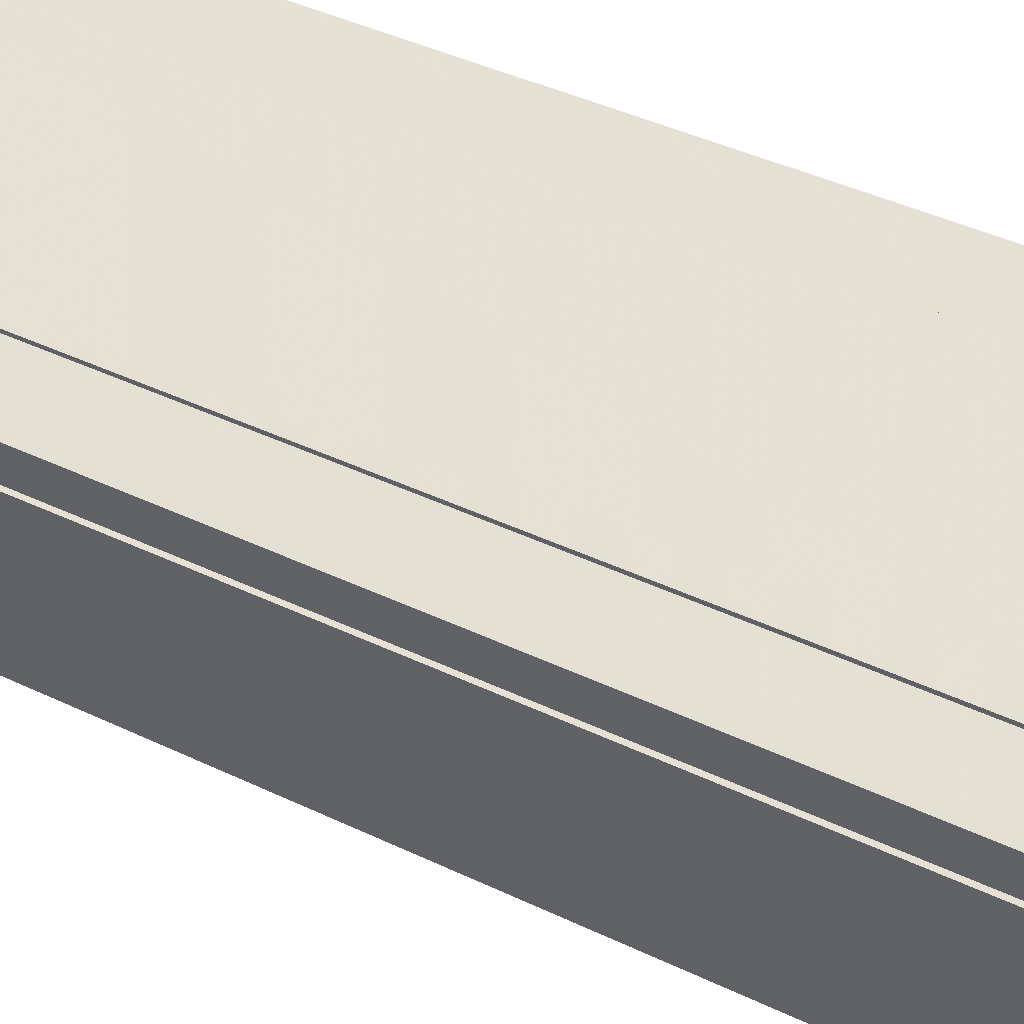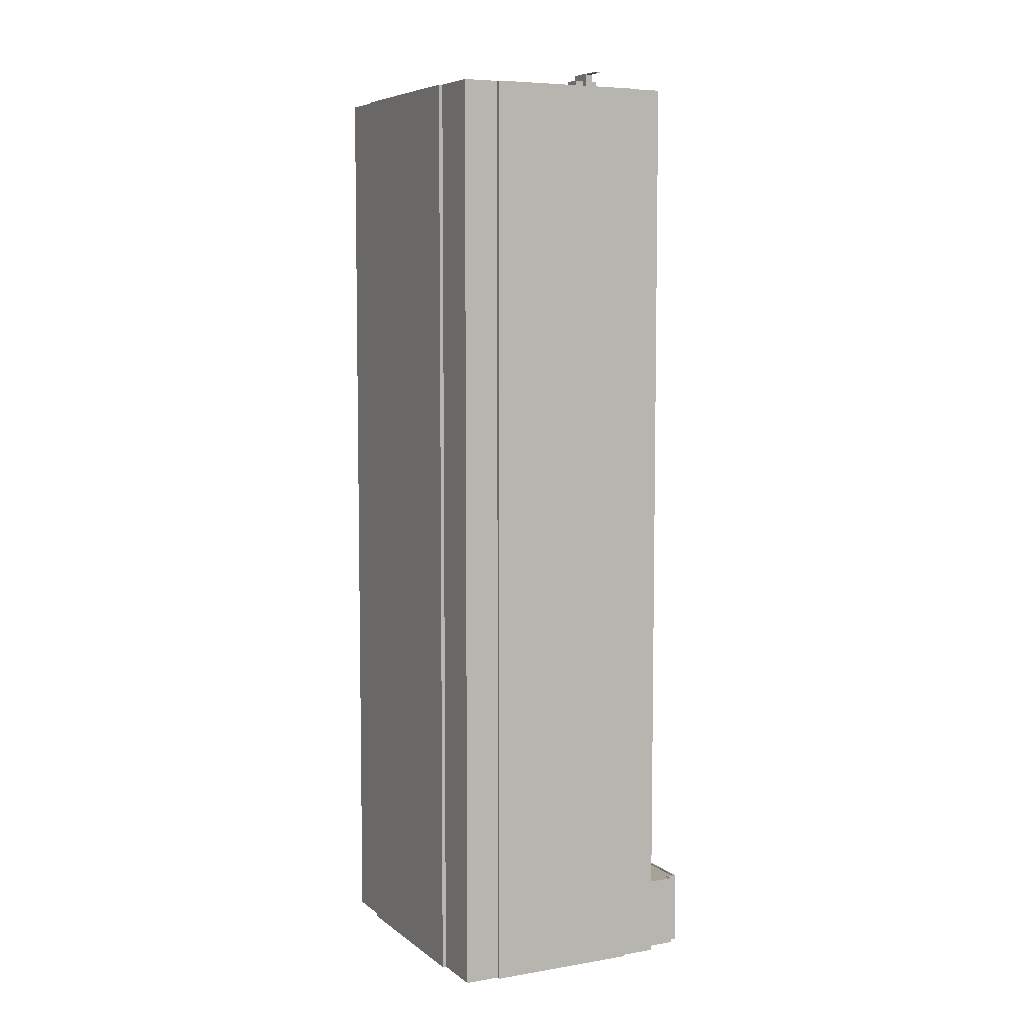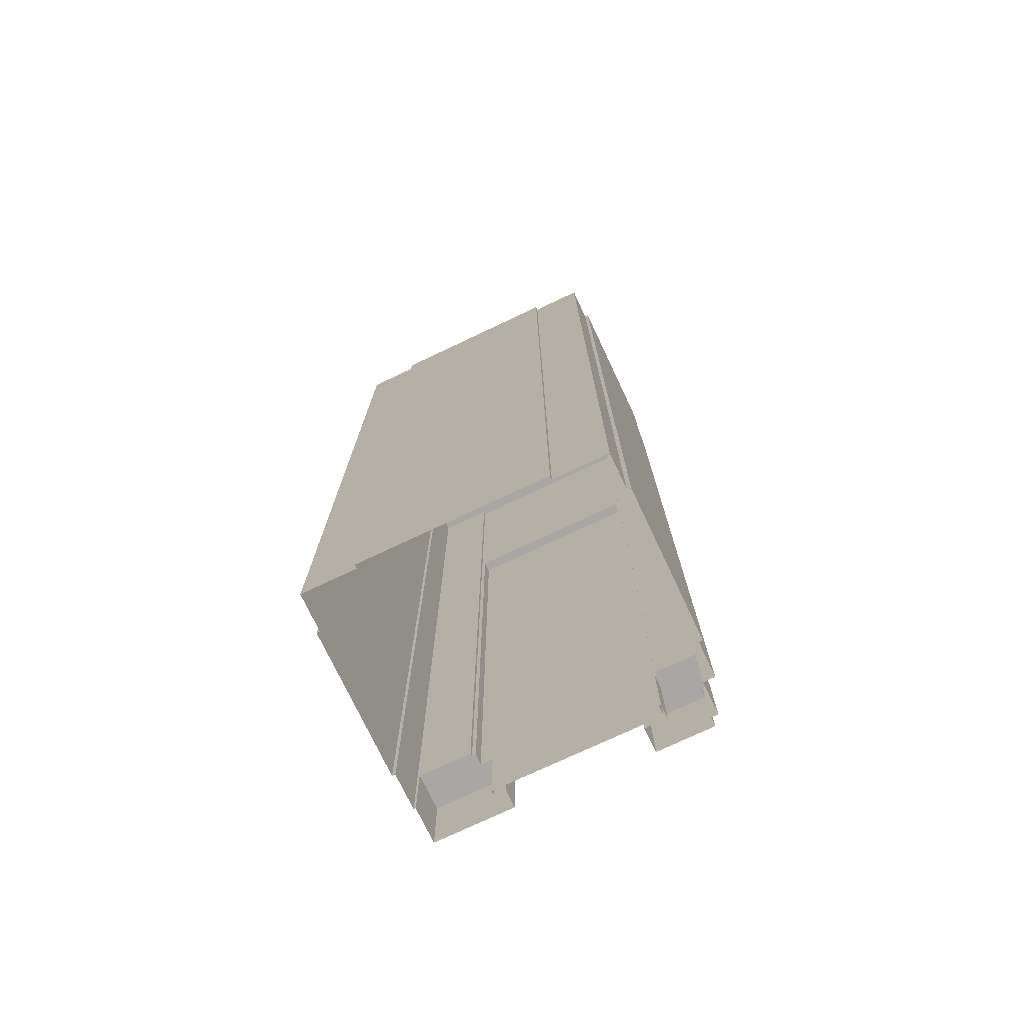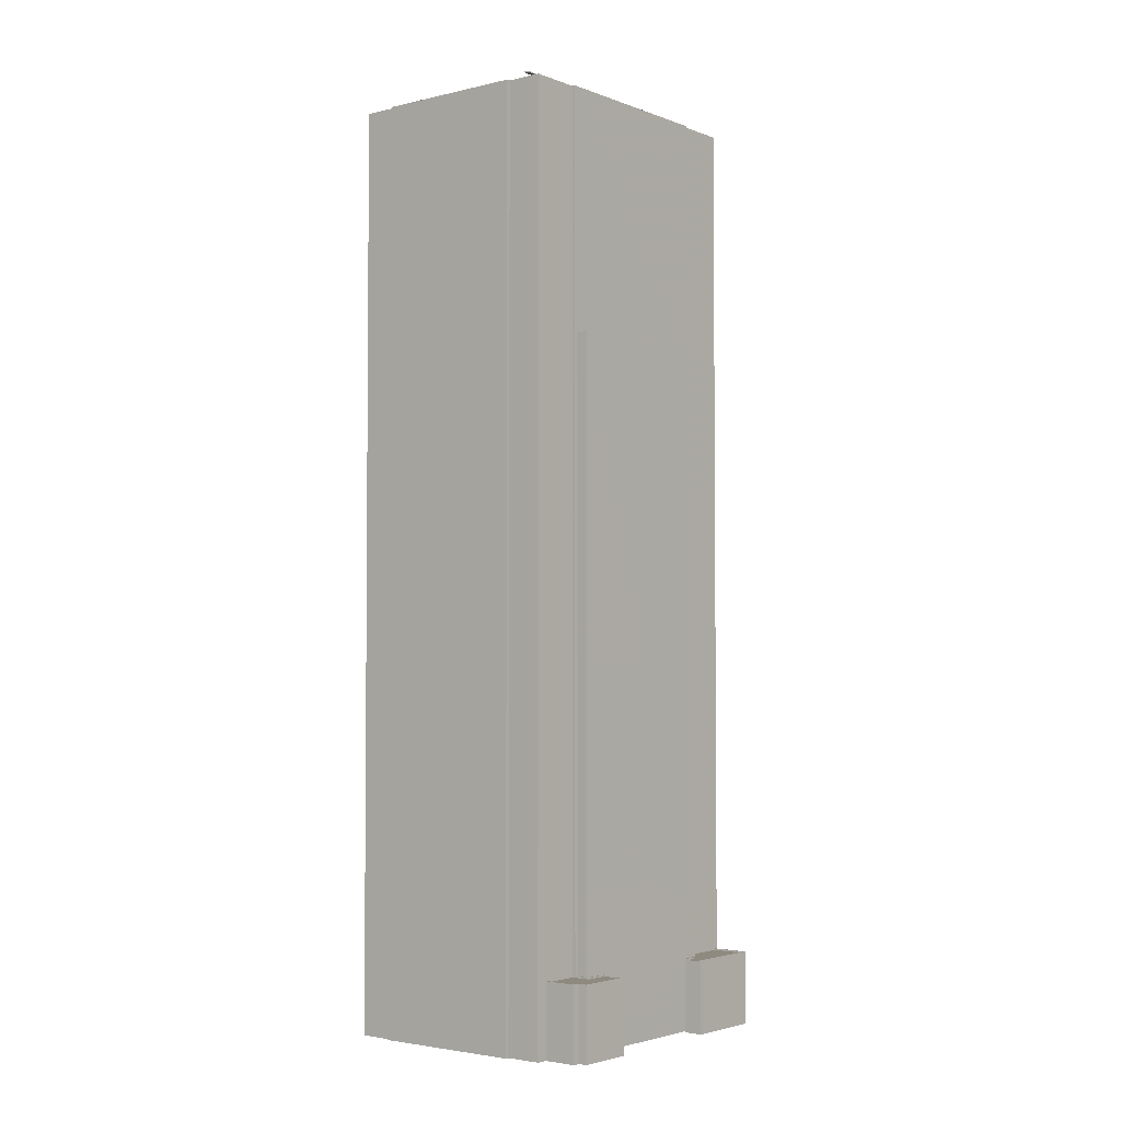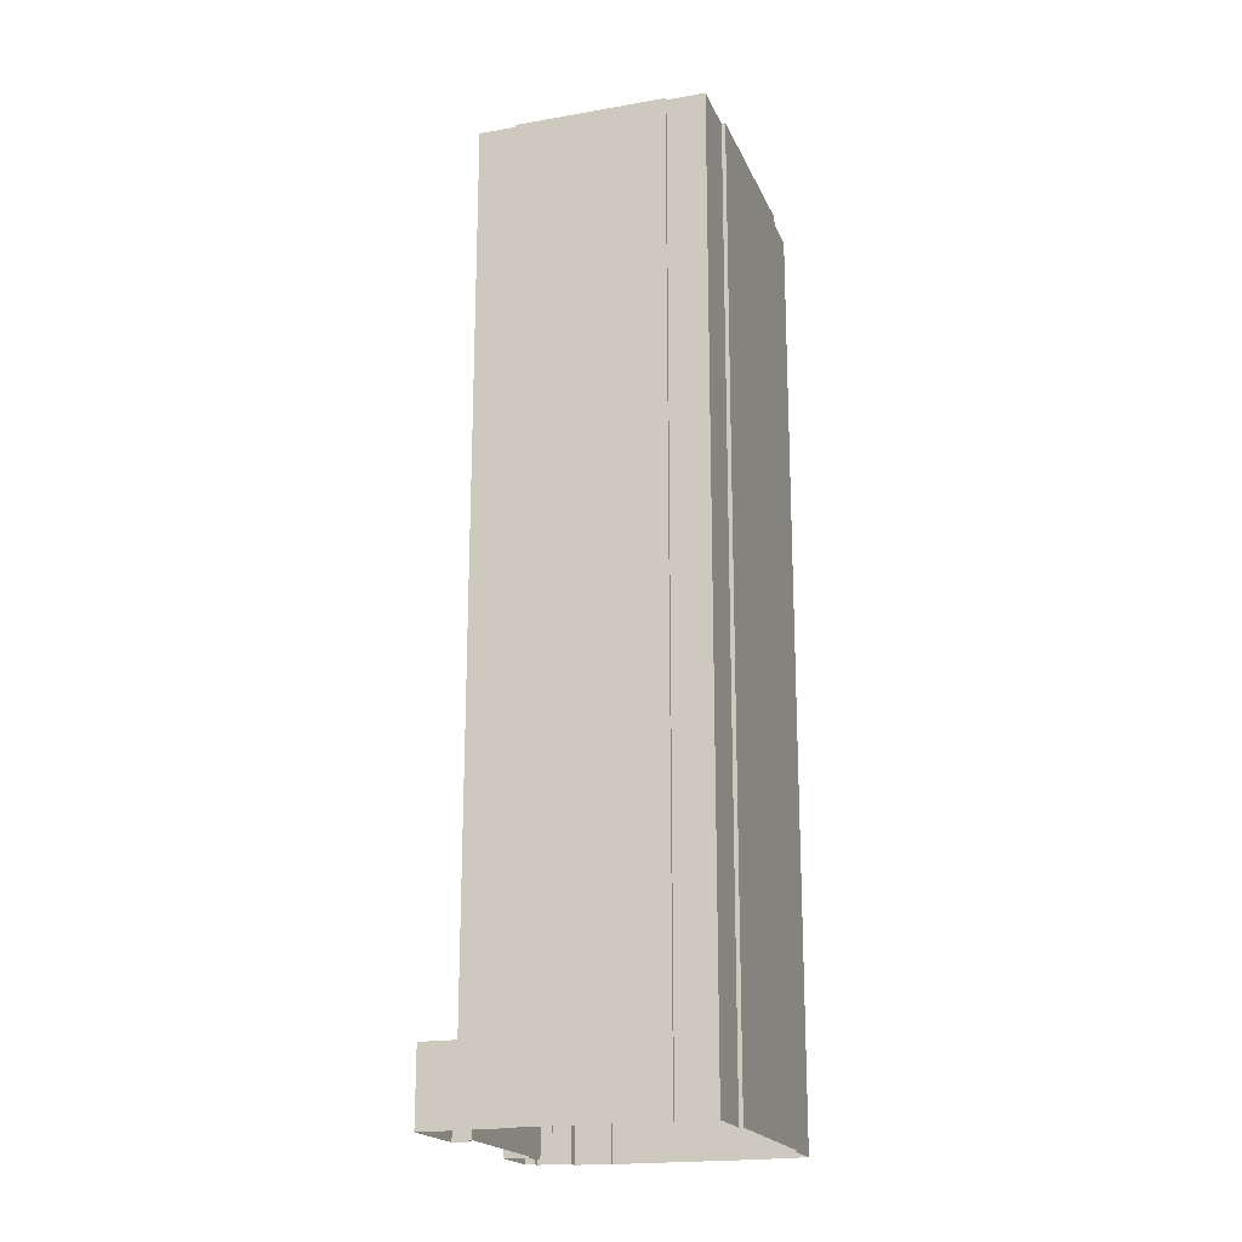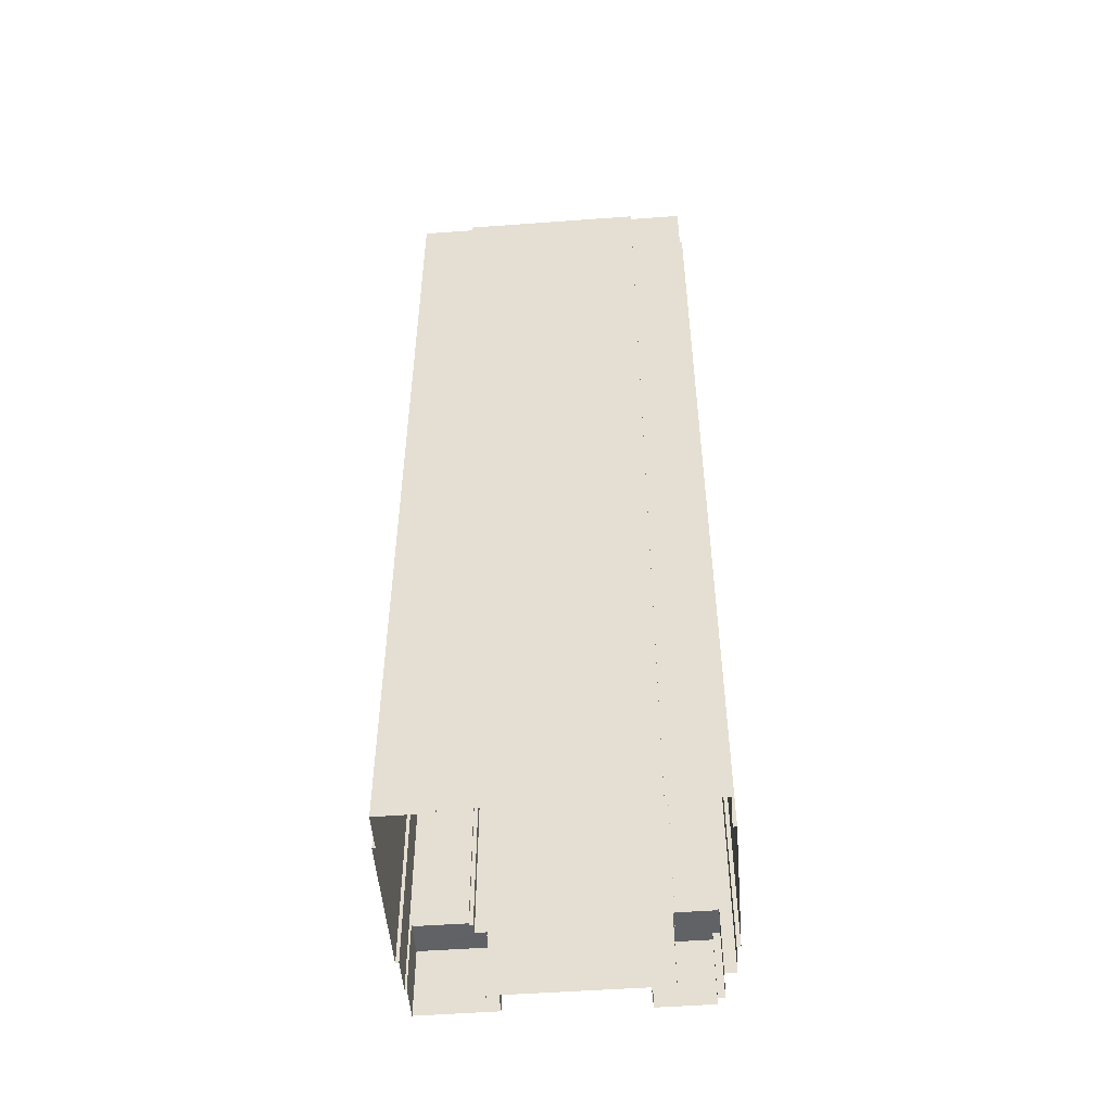
<metadata>
{"format":"obj","ext":"obj","renderer":"f3d","projection":"perspective","resolution":1024,"background":"white","views":[{"elev":36.8,"azim":122.7,"up":"+Y"},{"elev":6.4,"azim":-133.5,"up":"+Z"},{"elev":-74.8,"azim":-171.7,"up":"+Z"},{"elev":-3.1,"azim":-68.4,"up":"+Z"},{"elev":-19.4,"azim":91.1,"up":"+Z"},{"elev":-50.5,"azim":167.6,"up":"+Z"}]}
</metadata>
<code>
v -5870 -3.506e+04 3.025
v -5838 -3.507e+04 3.028
v -5838 -3.507e+04 3.028
v -5870 -3.506e+04 3.025
v -5881 -3.507e+04 3.024
v -5879 -3.506e+04 3.024
v -5890 -3.509e+04 3.023
v -5882 -3.507e+04 3.024
v -5829 -3.508e+04 3.029
v -5831 -3.508e+04 3.029
v -5830 -3.508e+04 3.029
v -5838 -3.511e+04 3.027
v -5838 -3.511e+04 3.027
v -5889 -3.509e+04 3.023
v -5889 -3.51e+04 3.023
v -5891 -3.51e+04 3.022
v -5889 -3.511e+04 3.022
v -5891 -3.511e+04 3.022
v -5883 -3.51e+04 3.023
v -5890 -3.511e+04 3.022
v -5880 -3.511e+04 3.023
v -5856 -3.512e+04 3.025
v -5853 -3.511e+04 3.026
v -5843 -3.512e+04 3.027
v -5841 -3.511e+04 3.027
v -5840 -3.511e+04 3.027
v -5879 -3.511e+04 3.023
v -5855 -3.511e+04 3.026
v -5853 -3.511e+04 3.026
v -5882 -3.51e+04 3.023
v -5881 -3.51e+04 3.023
v -5882 -3.51e+04 3.023
v -5878 -3.509e+04 173.2
v -5881 -3.509e+04 173.2
v -5881 -3.509e+04 173.2
v -5878 -3.509e+04 173.2
v -5850 -3.511e+04 15.92
v -5850 -3.511e+04 15.92
v -5841 -3.511e+04 15.92
v -5856 -3.511e+04 15.92
v -5856 -3.512e+04 15.92
v -5853 -3.511e+04 15.92
v -5851 -3.511e+04 15.92
v -5851 -3.511e+04 15.92
v -5843 -3.512e+04 15.92
v -5853 -3.511e+04 15.92
v -5841 -3.511e+04 16.17
v -5843 -3.512e+04 16.17
v -5843 -3.512e+04 16.17
v -5856 -3.512e+04 16.17
v -5841 -3.511e+04 16.17
v -5856 -3.512e+04 16.17
v -5853 -3.511e+04 16.17
v -5853 -3.511e+04 16.17
v -5853 -3.511e+04 16.17
v -5853 -3.511e+04 16.17
v -5856 -3.511e+04 16.17
v -5855 -3.511e+04 16.17
v -5882 -3.51e+04 126.5
v -5882 -3.51e+04 126.5
v -5881 -3.51e+04 126.5
v -5881 -3.51e+04 126.5
v -5851 -3.511e+04 126.5
v -5851 -3.511e+04 126.5
v -5851 -3.511e+04 126.5
v -5851 -3.511e+04 126.5
v -5881 -3.51e+04 126.2
v -5882 -3.51e+04 126.2
v -5851 -3.511e+04 126.2
v -5851 -3.511e+04 126.2
v -5870 -3.506e+04 169.5
v -5870 -3.506e+04 169.5
v -5879 -3.506e+04 169.5
v -5879 -3.506e+04 169.5
v -5829 -3.508e+04 169.5
v -5838 -3.507e+04 169.5
v -5829 -3.508e+04 169.5
v -5838 -3.507e+04 169.5
v -5870 -3.506e+04 169.5
v -5838 -3.507e+04 169.5
v -5838 -3.507e+04 169.5
v -5869 -3.506e+04 169.5
v -5838 -3.511e+04 169.5
v -5838 -3.511e+04 169.5
v -5838 -3.511e+04 169.5
v -5841 -3.511e+04 169.5
v -5840 -3.511e+04 169.5
v -5830 -3.508e+04 169.5
v -5839 -3.511e+04 169.5
v -5831 -3.508e+04 169.5
v -5830 -3.508e+04 169.5
v -5831 -3.508e+04 169.5
v -5882 -3.51e+04 169.5
v -5882 -3.51e+04 169.5
v -5882 -3.51e+04 169.5
v -5890 -3.51e+04 169.5
v -5891 -3.51e+04 169.5
v -5850 -3.511e+04 169.5
v -5850 -3.511e+04 169.5
v -5850 -3.511e+04 169.5
v -5850 -3.511e+04 169.5
v -5882 -3.51e+04 169.5
v -5882 -3.507e+04 169.5
v -5881 -3.507e+04 169.5
v -5881 -3.507e+04 169.5
v -5890 -3.509e+04 169.5
v -5881 -3.507e+04 169.5
v -5889 -3.509e+04 169.5
v -5889 -3.509e+04 169.5
v -5889 -3.509e+04 169.5
v -5850 -3.511e+04 168
v -5874 -3.51e+04 168
v -5882 -3.51e+04 168
v -5882 -3.51e+04 168
v -5889 -3.509e+04 168
v -5890 -3.51e+04 168
v -5889 -3.509e+04 168
v -5889 -3.509e+04 168
v -5841 -3.511e+04 168
v -5839 -3.511e+04 168
v -5850 -3.511e+04 168
v -5838 -3.511e+04 168
v -5838 -3.511e+04 168
v -5878 -3.509e+04 168
v -5874 -3.51e+04 168
v -5877 -3.51e+04 168
v -5877 -3.509e+04 168
v -5874 -3.51e+04 168
v -5881 -3.507e+04 168
v -5881 -3.507e+04 168
v -5870 -3.506e+04 168
v -5879 -3.506e+04 168
v -5878 -3.509e+04 168
v -5852 -3.509e+04 168
v -5831 -3.508e+04 168
v -5829 -3.508e+04 168
v -5838 -3.507e+04 168
v -5830 -3.508e+04 168
v -5876 -3.509e+04 168
v -5876 -3.509e+04 168
v -5848 -3.508e+04 168
v -5873 -3.509e+04 168
v -5873 -3.509e+04 168
v -5874 -3.509e+04 168
v -5865 -3.507e+04 168
v -5869 -3.509e+04 168
v -5869 -3.506e+04 168
v -5838 -3.507e+04 168
v -5883 -3.511e+04 15.91
v -5882 -3.51e+04 15.91
v -5889 -3.51e+04 15.91
v -5890 -3.511e+04 15.91
v -5889 -3.511e+04 15.91
v -5880 -3.511e+04 15.91
v -5879 -3.511e+04 15.91
v -5890 -3.511e+04 15.91
v -5880 -3.511e+04 16.16
v -5880 -3.511e+04 16.16
v -5890 -3.511e+04 16.16
v -5890 -3.511e+04 16.16
v -5890 -3.511e+04 16.16
v -5889 -3.51e+04 16.16
v -5889 -3.51e+04 16.16
v -5889 -3.511e+04 16.16
v -5891 -3.511e+04 16.16
v -5889 -3.511e+04 16.16
v -5879 -3.511e+04 16.16
v -5879 -3.511e+04 16.16
v -5883 -3.51e+04 16.16
v -5883 -3.511e+04 16.16
v -5882 -3.51e+04 16.16
v -5882 -3.51e+04 16.16
v -5882 -3.51e+04 16.16
v -5882 -3.51e+04 16.16
v -5876 -3.509e+04 172.1
v -5873 -3.509e+04 172.1
v -5876 -3.509e+04 172.1
v -5874 -3.509e+04 172.1
v -5874 -3.51e+04 172.1
v -5877 -3.51e+04 172.1
v -5874 -3.51e+04 172.1
v -5877 -3.509e+04 172.1
v -5874 -3.51e+04 173.3
v -5873 -3.509e+04 173.3
v -5878 -3.509e+04 173.3
v -5878 -3.509e+04 173.3
v -5878 -3.509e+04 173.3
v -5878 -3.509e+04 173.3
v -5881 -3.509e+04 173.3
v -5881 -3.509e+04 173.3
v -5848 -3.508e+04 161.9
v -5865 -3.507e+04 161.9
v -5869 -3.509e+04 161.9
v -5852 -3.509e+04 161.9
f 1 2 3
f 3 4 1
f 4 5 6
f 5 7 8
f 9 10 3
f 11 12 13
f 10 11 13
f 14 7 5
f 15 16 14
f 15 17 18
f 19 20 17
f 21 20 19
f 22 23 24
f 23 25 24
f 13 26 25
f 27 21 19
f 28 23 22
f 23 29 25
f 29 30 31
f 32 19 15
f 31 32 14
f 3 31 4
f 4 14 5
f 3 10 13
f 32 15 14
f 15 19 17
f 29 13 25
f 29 31 3
f 31 14 4
f 3 13 29
f 33 34 35
f 33 36 34
f 37 38 39
f 40 41 42
f 38 43 44
f 39 38 45
f 42 41 45
f 46 42 44
f 38 44 45
f 44 42 45
f 47 48 49
f 49 48 50
f 47 51 48
f 50 48 52
f 53 54 55
f 54 56 55
f 57 53 55
f 58 57 55
f 59 60 61
f 61 60 62
f 63 64 65
f 66 60 59
f 63 66 64
f 66 63 60
f 67 68 69
f 70 67 69
f 71 72 73
f 73 72 74
f 75 76 77
f 76 78 77
f 79 80 81
f 72 82 79
f 72 71 82
f 81 80 76
f 82 80 79
f 80 78 76
f 83 84 85
f 86 87 85
f 83 88 84
f 86 85 89
f 77 90 75
f 91 88 90
f 91 90 92
f 92 90 77
f 84 88 91
f 85 84 89
f 93 94 95
f 96 97 95
f 93 98 99
f 100 101 86
f 86 101 87
f 99 98 101
f 96 95 102
f 95 94 102
f 99 101 100
f 94 93 99
f 103 104 105
f 74 105 73
f 103 106 104
f 73 105 107
f 96 108 97
f 109 106 108
f 109 108 110
f 110 108 96
f 104 106 109
f 105 104 107
f 111 112 113
f 112 114 113
f 114 115 116
f 115 117 118
f 119 120 121
f 111 121 112
f 122 123 120
f 124 117 115
f 121 123 125
f 126 127 124
f 112 125 128
f 112 126 114
f 124 115 114
f 120 123 121
f 125 112 121
f 126 124 114
f 129 117 130
f 130 131 132
f 133 117 124
f 123 134 125
f 135 136 137
f 138 135 123
f 139 133 140
f 135 137 141
f 142 143 144
f 125 134 142
f 145 131 130
f 146 139 143
f 145 130 146
f 142 134 146
f 134 135 141
f 117 139 130
f 139 117 133
f 123 135 134
f 142 146 143
f 130 139 146
f 131 145 147
f 145 141 147
f 147 141 148
f 141 137 148
f 149 150 151
f 151 152 153
f 154 155 149
f 156 154 149
f 153 156 149
f 153 149 151
f 157 158 159
f 160 157 159
f 161 162 163
f 164 161 165
f 160 159 164
f 161 163 165
f 164 166 161
f 159 166 164
f 167 168 169
f 169 170 167
f 170 171 172
f 172 171 173
f 174 171 169
f 169 171 170
f 175 176 177
f 175 178 176
f 179 180 181
f 179 182 180
f 183 184 185
f 183 185 186
f 184 187 188
f 185 188 189
f 189 188 190
f 184 188 185
f 191 192 193
f 194 191 193
f 52 41 50
f 50 41 22
f 58 28 40
f 57 58 40
f 41 28 22
f 40 28 41
f 58 55 23
f 28 58 23
f 55 56 29
f 23 55 29
f 25 49 24
f 25 47 49
f 24 50 22
f 24 49 50
f 57 40 42
f 53 57 42
f 46 53 42
f 46 54 53
f 39 45 48
f 51 39 48
f 52 45 41
f 52 48 45
f 46 44 54
f 29 56 30
f 44 66 54
f 30 56 59
f 56 66 59
f 54 66 56
f 31 30 59
f 61 31 59
f 66 43 64
f 66 44 43
f 70 69 63
f 65 70 63
f 60 69 68
f 60 63 69
f 67 60 68
f 67 62 60
f 51 101 37
f 101 51 87
f 87 47 26
f 37 39 51
f 26 47 25
f 51 47 87
f 72 1 4
f 72 79 1
f 79 81 2
f 1 79 2
f 76 3 2
f 81 76 2
f 76 9 3
f 76 75 9
f 90 10 9
f 75 90 9
f 90 11 10
f 90 88 11
f 83 12 11
f 88 83 11
f 85 13 12
f 83 85 12
f 87 26 13
f 85 87 13
f 65 98 93
f 98 64 38
f 93 171 61
f 38 64 43
f 31 174 32
f 171 174 61
f 70 65 67
f 61 174 31
f 93 61 62
f 65 62 67
f 65 64 98
f 65 93 62
f 173 95 172
f 150 172 162
f 151 150 162
f 15 163 16
f 162 95 97
f 16 163 97
f 163 162 97
f 172 95 162
f 97 14 16
f 97 108 14
f 106 7 14
f 108 106 14
f 106 8 7
f 106 103 8
f 103 5 8
f 103 105 5
f 105 6 5
f 105 74 6
f 74 4 6
f 74 72 4
f 98 37 101
f 98 38 37
f 173 93 95
f 173 171 93
f 73 132 131
f 71 73 131
f 71 131 147
f 82 71 147
f 82 147 148
f 80 82 148
f 78 148 137
f 78 80 148
f 78 137 136
f 77 78 136
f 92 136 135
f 92 77 136
f 92 135 138
f 91 92 138
f 122 84 123
f 123 91 138
f 123 84 91
f 89 122 120
f 89 84 122
f 86 120 119
f 86 89 120
f 100 119 121
f 100 86 119
f 99 121 111
f 99 100 121
f 94 111 113
f 94 99 111
f 94 113 114
f 102 94 114
f 96 114 116
f 96 102 114
f 96 116 115
f 110 96 115
f 109 115 118
f 109 110 115
f 129 104 117
f 117 109 118
f 117 104 109
f 104 129 130
f 107 104 130
f 107 130 132
f 73 107 132
f 194 146 134
f 194 193 146
f 191 134 141
f 191 194 134
f 191 141 145
f 192 191 145
f 192 145 146
f 193 192 146
f 168 155 27
f 27 154 21
f 154 157 21
f 168 167 155
f 154 158 157
f 27 155 154
f 21 160 20
f 21 157 160
f 160 164 17
f 20 160 17
f 17 165 18
f 17 164 165
f 165 163 15
f 18 165 15
f 32 169 19
f 32 174 169
f 27 19 169
f 168 27 169
f 159 158 154
f 156 159 154
f 159 156 153
f 166 159 153
f 161 153 152
f 161 166 153
f 161 152 151
f 162 161 151
f 149 170 172
f 150 149 172
f 167 170 149
f 155 167 149
f 175 177 139
f 140 175 139
f 143 139 177
f 176 143 177
f 143 176 178
f 144 143 178
f 112 181 180
f 126 112 180
f 127 126 180
f 182 127 180
f 181 112 128
f 179 181 128
f 140 133 175
f 133 187 175
f 144 178 142
f 175 187 184
f 178 175 184
f 142 178 184
f 124 186 36
f 124 36 133
f 33 187 133
f 186 185 36
f 33 188 187
f 36 33 133
f 183 142 184
f 183 125 142
f 124 127 182
f 182 186 124
f 186 182 183
f 125 179 128
f 183 179 125
f 182 179 183
f 36 189 34
f 36 185 189
f 189 190 35
f 34 189 35
f 33 35 190
f 188 33 190

</code>
